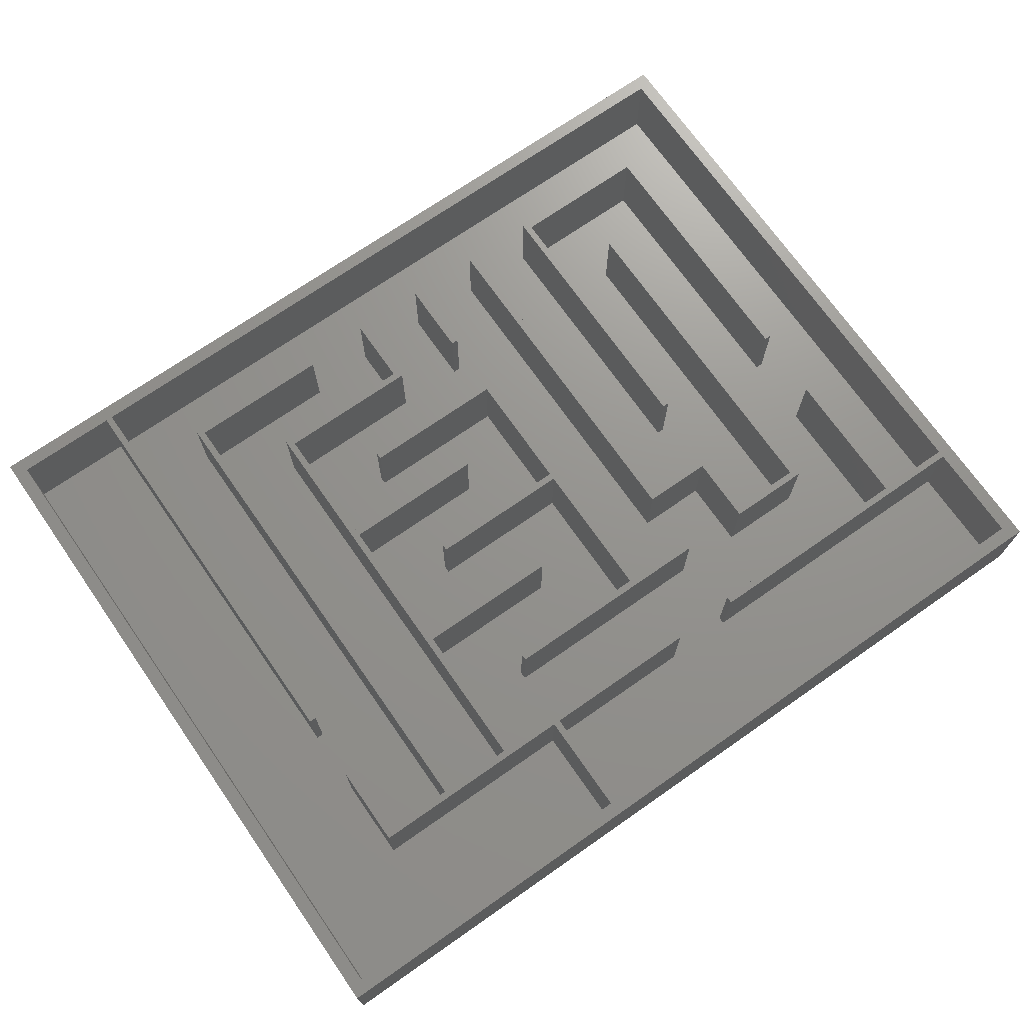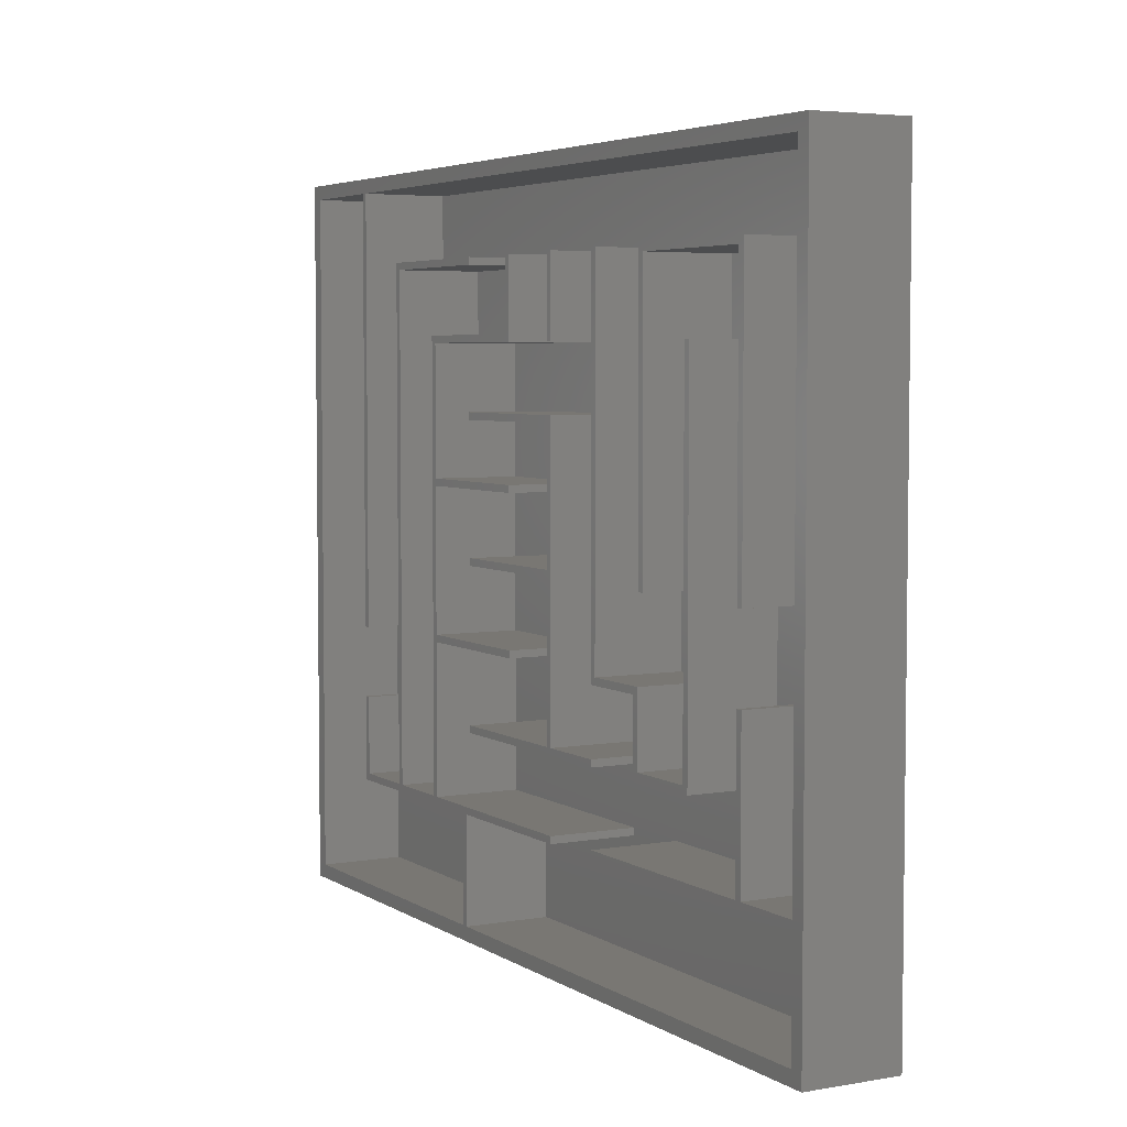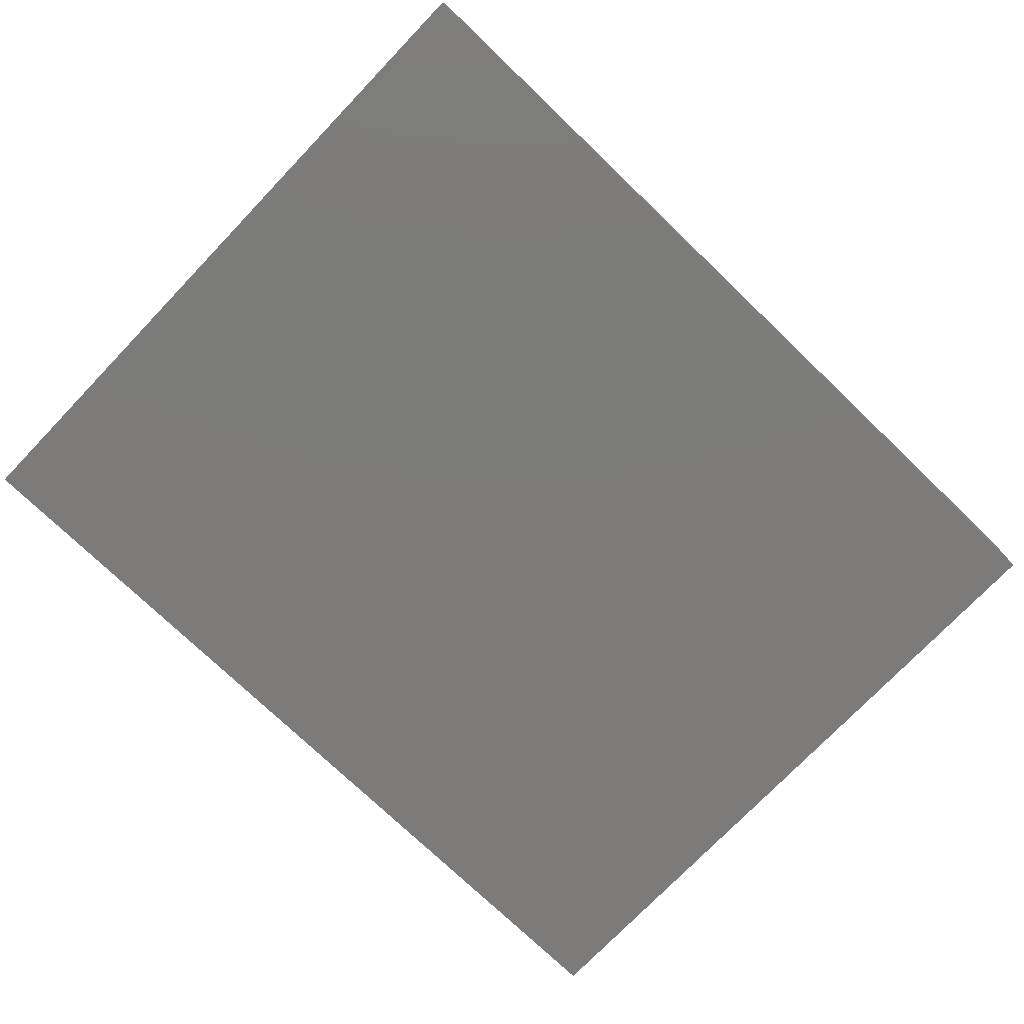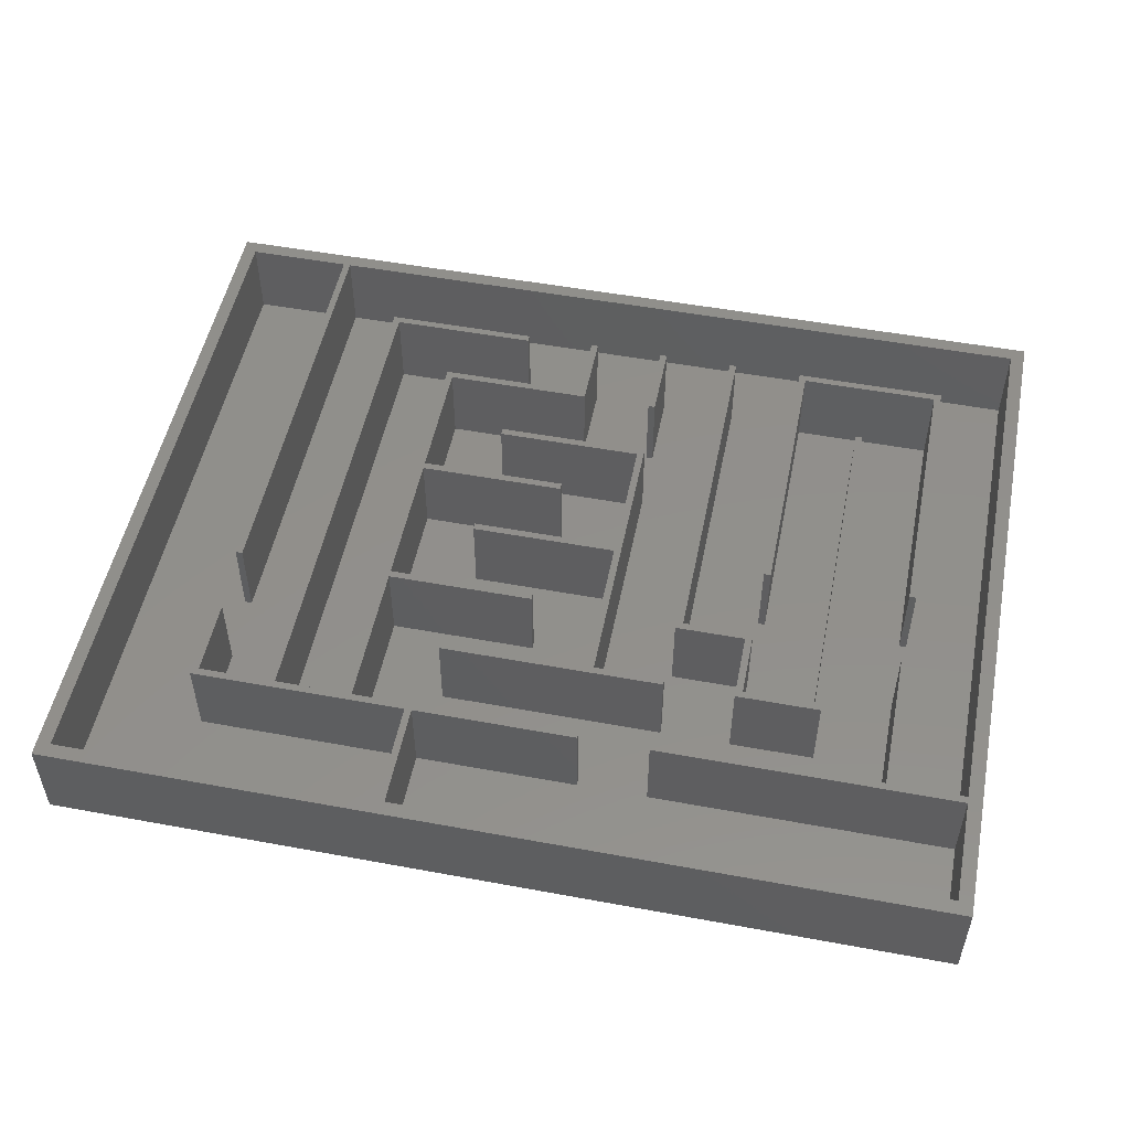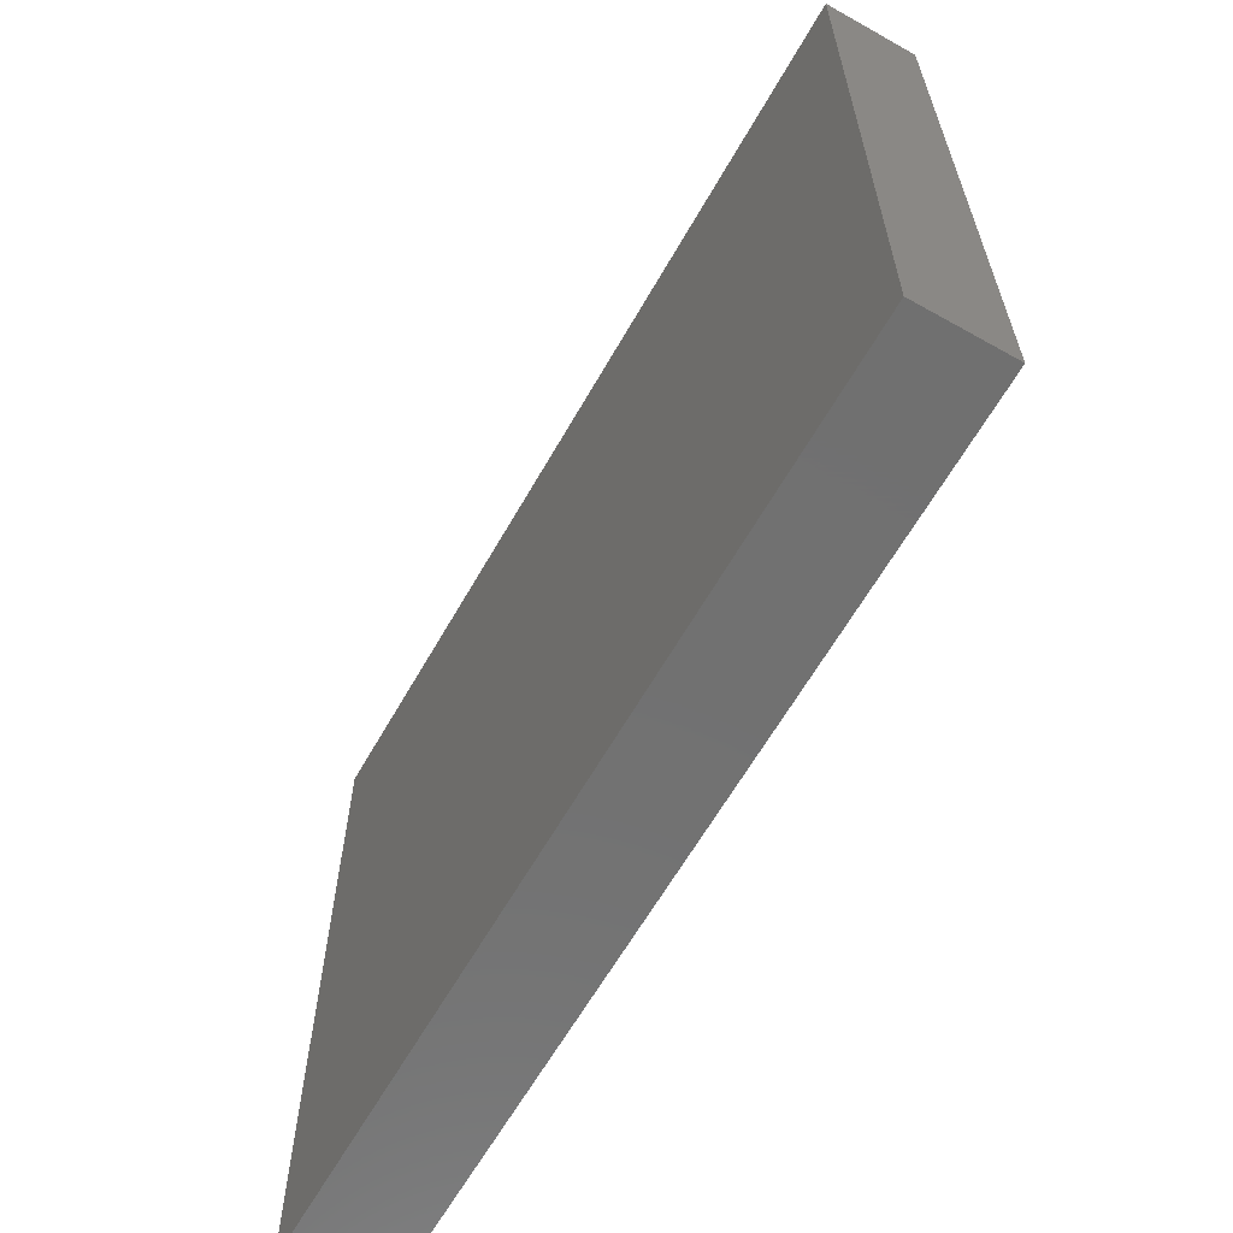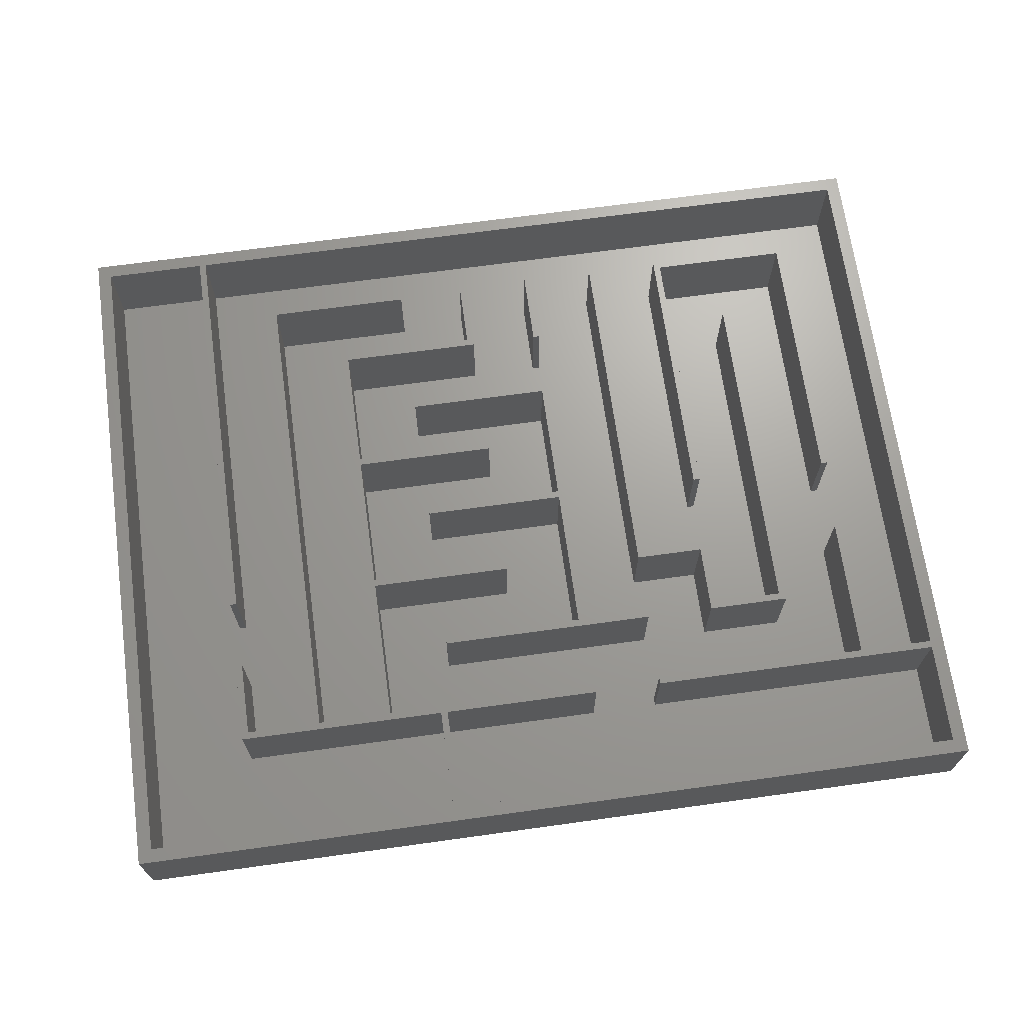
<metadata>
{"format":"stl","ext":"stl","renderer":"f3d","projection":"perspective","resolution":1024,"background":"white","views":[{"elev":71.3,"azim":-34.9,"up":"+Z"},{"elev":4.6,"azim":61.1,"up":"+Y"},{"elev":-75.0,"azim":-43.8,"up":"+Z"},{"elev":51.9,"azim":11.3,"up":"+Z"},{"elev":-62.8,"azim":-119.6,"up":"+Y"},{"elev":68.5,"azim":-7.9,"up":"+Z"}]}
</metadata>
<code>
# stl→obj: 180 verts, 356 faces
v 126 101 0
v -1 -1 0
v -1 101 0
v 126 -1 0
v 126 -1 13
v 126 101 13
v -1 -1 13
v -1 101 13
v 39 38 1
v 49 28 1
v 60 38 1
v 49 27 1
v 70 28 1
v 60 39 1
v 39 39 1
v 49 49 1
v 39 59 1
v 70 49 1
v 38 17 1
v 28 88 1
v 28 17 1
v 38 79 1
v 49 88 1
v 59 79 1
v 49 89 1
v 39 78 1
v 49 69 1
v 60 78 1
v 49 68 1
v 71 69 1
v 60 89 1
v 70 78 1
v 71 78 1
v 124 1 1
v 47.76 16 1
v 47.76 1 1
v 71 16 1
v 71 17 1
v 81 16 1
v 124 16 1
v 92 38 1
v 82 89 1
v 82 38 1
v 39 17 1
v 81 27 1
v 81 17 1
v 113 17 1
v 81 28 1
v 91 27 1
v 103 27 1
v 103 78 1
v 124 17 1
v 114 38 1
v 114 17 1
v 114 49 1
v 114 89 1
v 27 17 1
v 17 28 1
v 17 17 1
v 17 37.99 1
v 17 99 1
v 27 89 1
v 124 99 1
v 59 89 1
v 70 89 1
v 71 89 1
v 81 89 1
v 81 37 1
v 92 89 1
v 92 49 1
v 113 49 1
v 113 38 1
v 102 28 1
v 92 28 1
v 93 49 1
v 93 88 1
v 102 78 1
v 113 88 1
v 71 28 1
v 91 37 1
v 49 50 1
v 60 59 1
v 70 50 1
v 60 60 1
v 39 60 1
v 70 68 1
v 1 1 1
v 16 16 1
v 1 99 1
v 46.76 1 1
v 16 28 1
v 16 99 1
v 46.76 16 1
v 16 37.99 1
v 1 1 13
v 46.76 1 13
v 47.76 1 13
v 46.76 16 13
v 124 1 13
v 124 16 13
v 124 17 13
v 124 99 13
v 1 99 13
v 16 99 13
v 17 99 13
v 16 37.99 13
v 17 37.99 13
v 81 17 13
v 81 16 13
v 113 17 13
v 114 17 13
v 113 38 13
v 114 38 13
v 17 17 13
v 16 16 13
v 27 17 13
v 28 17 13
v 27 89 13
v 38 17 13
v 39 17 13
v 38 79 13
v 71 17 13
v 47.76 16 13
v 71 16 13
v 60 38 13
v 39 39 13
v 39 38 13
v 60 39 13
v 60 59 13
v 39 60 13
v 39 59 13
v 60 60 13
v 39 78 13
v 59 79 13
v 60 78 13
v 59 89 13
v 60 89 13
v 28 88 13
v 49 89 13
v 49 88 13
v 17 28 13
v 16 28 13
v 81 27 13
v 49 28 13
v 49 27 13
v 70 28 13
v 71 28 13
v 70 49 13
v 70 50 13
v 70 68 13
v 81 28 13
v 49 69 13
v 49 68 13
v 71 69 13
v 49 50 13
v 49 49 13
v 71 78 13
v 70 89 13
v 70 78 13
v 71 89 13
v 91 27 13
v 92 28 13
v 91 37 13
v 103 27 13
v 102 28 13
v 102 78 13
v 103 78 13
v 81 37 13
v 82 38 13
v 81 89 13
v 92 38 13
v 82 89 13
v 114 49 13
v 113 88 13
v 113 49 13
v 93 49 13
v 92 89 13
v 92 49 13
v 93 88 13
v 114 89 13
f 1 2 3
f 2 1 4
f 1 5 4
f 5 1 6
f 5 2 4
f 2 5 7
f 8 2 7
f 2 8 3
f 8 1 3
f 1 8 6
f 9 10 11
f 10 9 12
f 11 10 13
f 11 13 14
f 15 16 17
f 16 15 14
f 16 14 18
f 18 14 13
f 19 20 21
f 20 19 22
f 20 22 23
f 23 22 24
f 23 24 25
f 26 27 28
f 27 26 29
f 28 27 30
f 28 30 31
f 31 30 32
f 32 30 33
f 34 35 36
f 35 34 37
f 37 34 38
f 38 34 39
f 39 34 40
f 41 42 43
f 44 12 9
f 12 44 38
f 12 38 45
f 45 38 39
f 45 39 46
f 45 46 47
f 45 47 48
f 48 47 49
f 49 47 50
f 50 47 51
f 52 53 54
f 53 52 55
f 55 52 56
f 57 58 59
f 58 57 60
f 60 57 61
f 61 57 62
f 61 62 63
f 63 62 25
f 63 25 64
f 64 25 24
f 63 64 31
f 63 31 65
f 65 31 32
f 63 65 66
f 63 66 67
f 67 66 68
f 63 67 42
f 63 42 69
f 69 42 41
f 69 41 70
f 63 69 56
f 63 56 52
f 53 71 72
f 71 53 55
f 73 41 74
f 41 73 70
f 70 73 75
f 75 73 76
f 76 73 77
f 76 77 78
f 78 77 51
f 78 51 47
f 78 47 72
f 78 72 71
f 48 30 79
f 30 48 33
f 33 48 66
f 66 48 68
f 68 48 80
f 80 48 49
f 17 81 82
f 81 17 16
f 82 81 83
f 82 83 84
f 85 29 26
f 29 85 84
f 29 84 86
f 86 84 83
f 87 88 89
f 88 87 90
f 89 88 91
f 89 91 92
f 88 90 93
f 91 94 92
f 94 91 58
f 94 58 60
f 7 95 8
f 95 7 5
f 95 5 96
f 96 5 97
f 96 97 98
f 97 5 99
f 99 5 100
f 100 5 101
f 101 5 102
f 8 103 6
f 103 8 95
f 6 103 104
f 6 104 105
f 105 104 106
f 105 106 107
f 6 105 102
f 6 102 5
f 100 108 109
f 108 100 110
f 110 100 111
f 110 111 112
f 111 100 101
f 113 112 111
f 98 114 115
f 114 98 116
f 116 98 117
f 116 117 118
f 117 98 119
f 119 98 120
f 119 120 121
f 120 98 122
f 122 98 123
f 123 98 97
f 122 123 124
f 125 126 127
f 126 125 128
f 129 130 131
f 130 129 132
f 121 133 134
f 133 121 120
f 133 120 127
f 133 127 126
f 133 126 131
f 133 131 130
f 134 133 135
f 134 135 136
f 136 135 137
f 118 138 139
f 138 118 117
f 139 138 140
f 115 141 142
f 141 115 114
f 102 52 101
f 52 102 63
f 111 52 54
f 52 111 101
f 53 111 54
f 111 53 113
f 112 53 72
f 53 112 113
f 112 47 110
f 47 112 72
f 108 47 46
f 47 108 110
f 108 39 109
f 39 108 46
f 100 39 40
f 39 100 109
f 100 34 99
f 34 100 40
f 97 34 36
f 34 97 99
f 35 97 36
f 97 35 123
f 124 35 37
f 35 124 123
f 38 124 37
f 124 38 122
f 120 38 44
f 38 120 122
f 9 120 44
f 120 9 127
f 125 9 11
f 9 125 127
f 14 125 11
f 125 14 128
f 126 14 15
f 14 126 128
f 17 126 15
f 126 17 131
f 129 17 82
f 17 129 131
f 84 129 82
f 129 84 132
f 130 84 85
f 84 130 132
f 26 130 85
f 130 26 133
f 135 26 28
f 26 135 133
f 31 135 28
f 135 31 137
f 136 31 64
f 31 136 137
f 136 24 134
f 24 136 64
f 121 24 22
f 24 121 134
f 121 19 119
f 19 121 22
f 117 19 21
f 19 117 119
f 20 117 21
f 117 20 138
f 140 20 23
f 20 140 138
f 25 140 23
f 140 25 139
f 118 25 62
f 25 118 139
f 118 57 116
f 57 118 62
f 114 57 59
f 57 114 116
f 58 114 59
f 114 58 141
f 142 58 91
f 58 142 141
f 142 88 115
f 88 142 91
f 98 88 93
f 88 98 115
f 98 90 96
f 90 98 93
f 95 90 87
f 90 95 96
f 89 95 87
f 95 89 103
f 104 89 92
f 89 104 103
f 104 94 106
f 94 104 92
f 107 94 60
f 94 107 106
f 61 107 60
f 107 61 105
f 102 61 63
f 61 102 105
f 143 144 145
f 144 143 146
f 146 143 147
f 146 147 148
f 148 147 149
f 149 147 150
f 147 143 151
f 150 152 153
f 152 150 154
f 154 150 147
f 148 155 156
f 155 148 149
f 30 147 79
f 147 30 154
f 152 30 27
f 30 152 154
f 152 29 153
f 29 152 27
f 150 29 86
f 29 150 153
f 150 83 149
f 83 150 86
f 155 83 81
f 83 155 149
f 155 16 156
f 16 155 81
f 148 16 18
f 16 148 156
f 148 13 146
f 13 148 18
f 144 13 10
f 13 144 146
f 144 12 145
f 12 144 10
f 143 12 45
f 12 143 145
f 48 143 45
f 143 48 151
f 147 48 79
f 48 147 151
f 157 158 159
f 158 157 160
f 157 32 33
f 32 157 159
f 66 157 33
f 157 66 160
f 158 66 65
f 66 158 160
f 158 32 159
f 32 158 65
f 161 162 163
f 162 161 164
f 162 164 165
f 165 164 166
f 166 164 167
f 168 169 170
f 169 168 163
f 169 163 171
f 171 163 162
f 172 170 169
f 163 49 161
f 49 163 80
f 164 49 50
f 49 164 161
f 51 164 50
f 164 51 167
f 166 51 77
f 51 166 167
f 166 73 165
f 73 166 77
f 162 73 74
f 73 162 165
f 41 162 74
f 162 41 171
f 169 41 43
f 41 169 171
f 42 169 43
f 169 42 172
f 170 42 67
f 42 170 172
f 170 68 168
f 68 170 67
f 163 68 80
f 68 163 168
f 173 174 175
f 176 177 178
f 177 176 179
f 177 179 180
f 180 179 174
f 180 174 173
f 174 71 175
f 71 174 78
f 173 71 55
f 71 173 175
f 56 173 55
f 173 56 180
f 177 56 69
f 56 177 180
f 177 70 178
f 70 177 69
f 176 70 75
f 70 176 178
f 76 176 75
f 176 76 179
f 174 76 78
f 76 174 179

</code>
